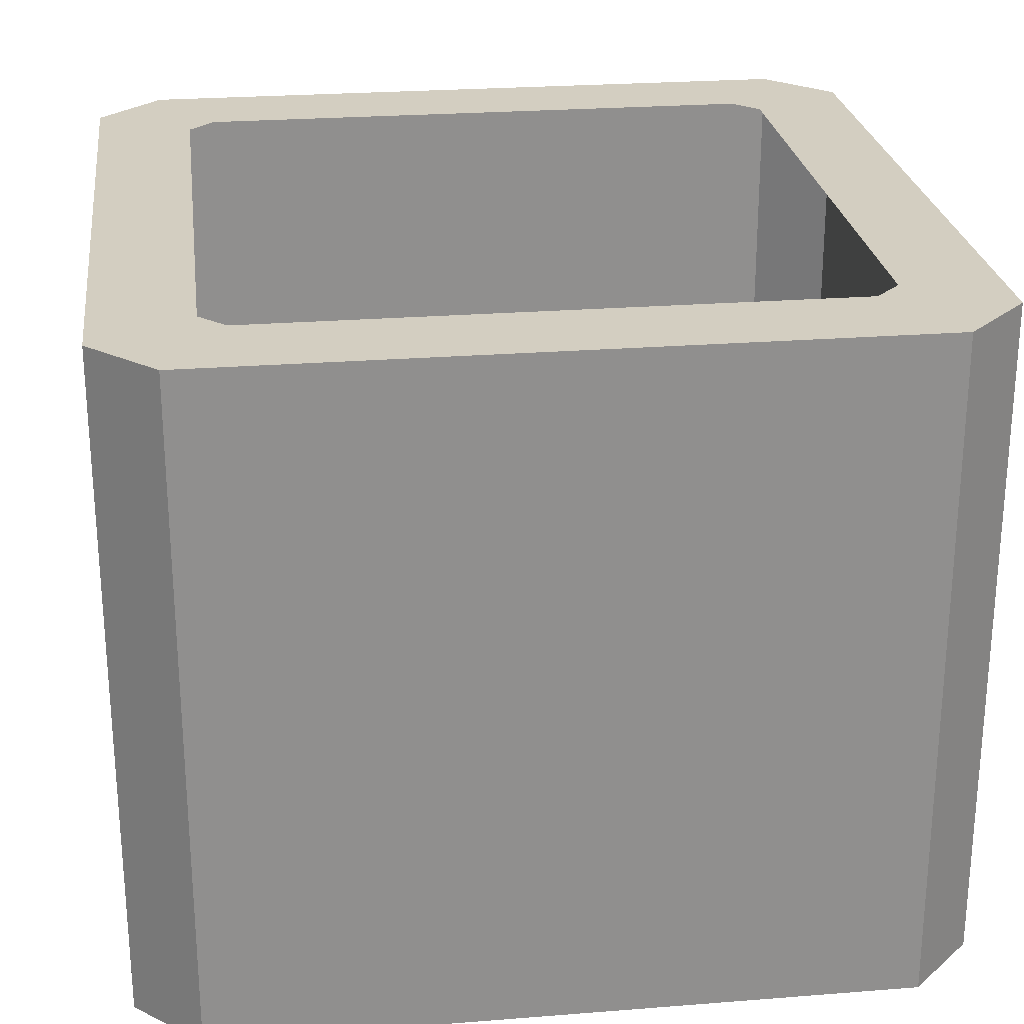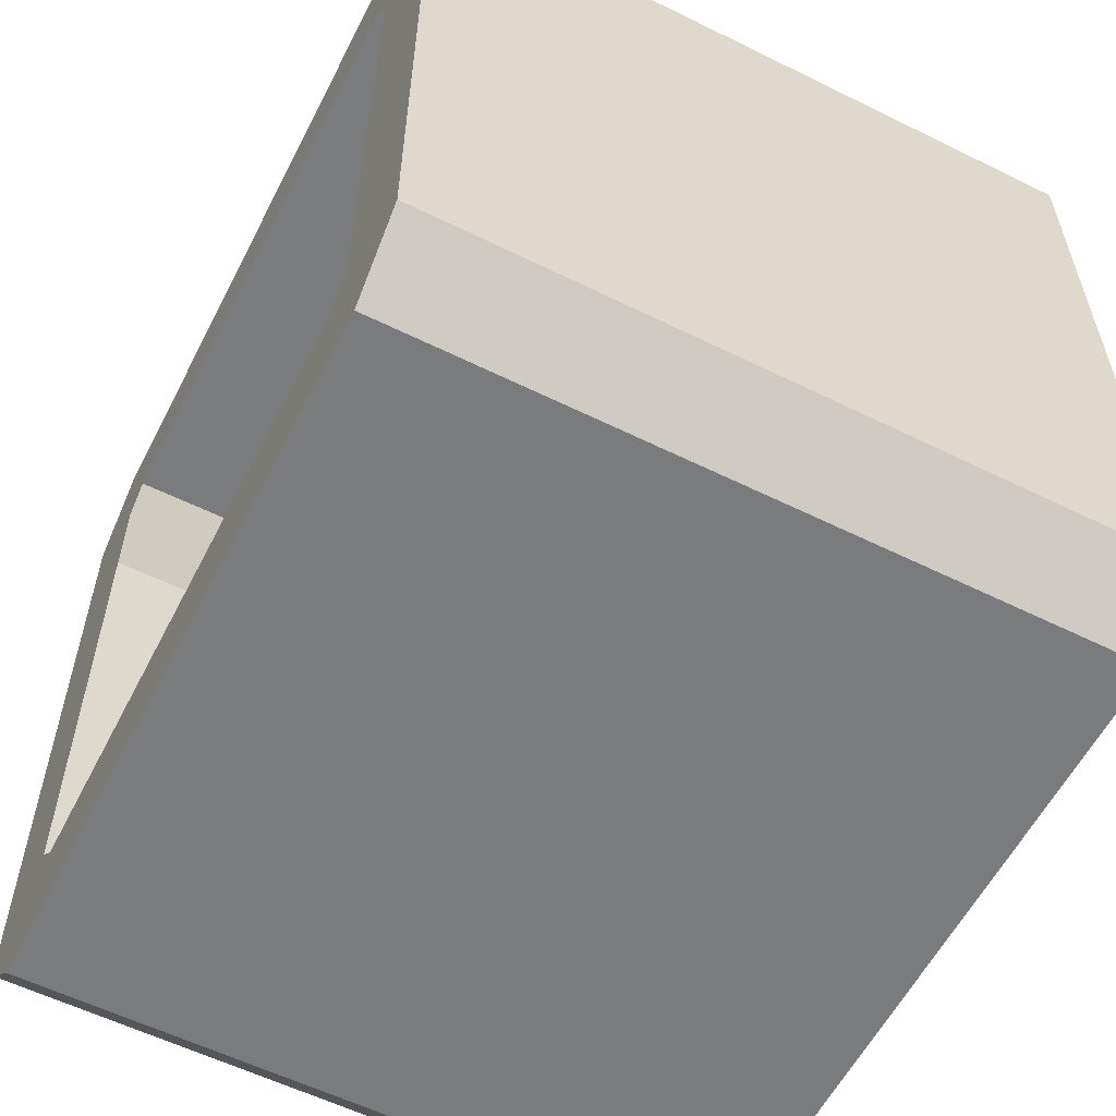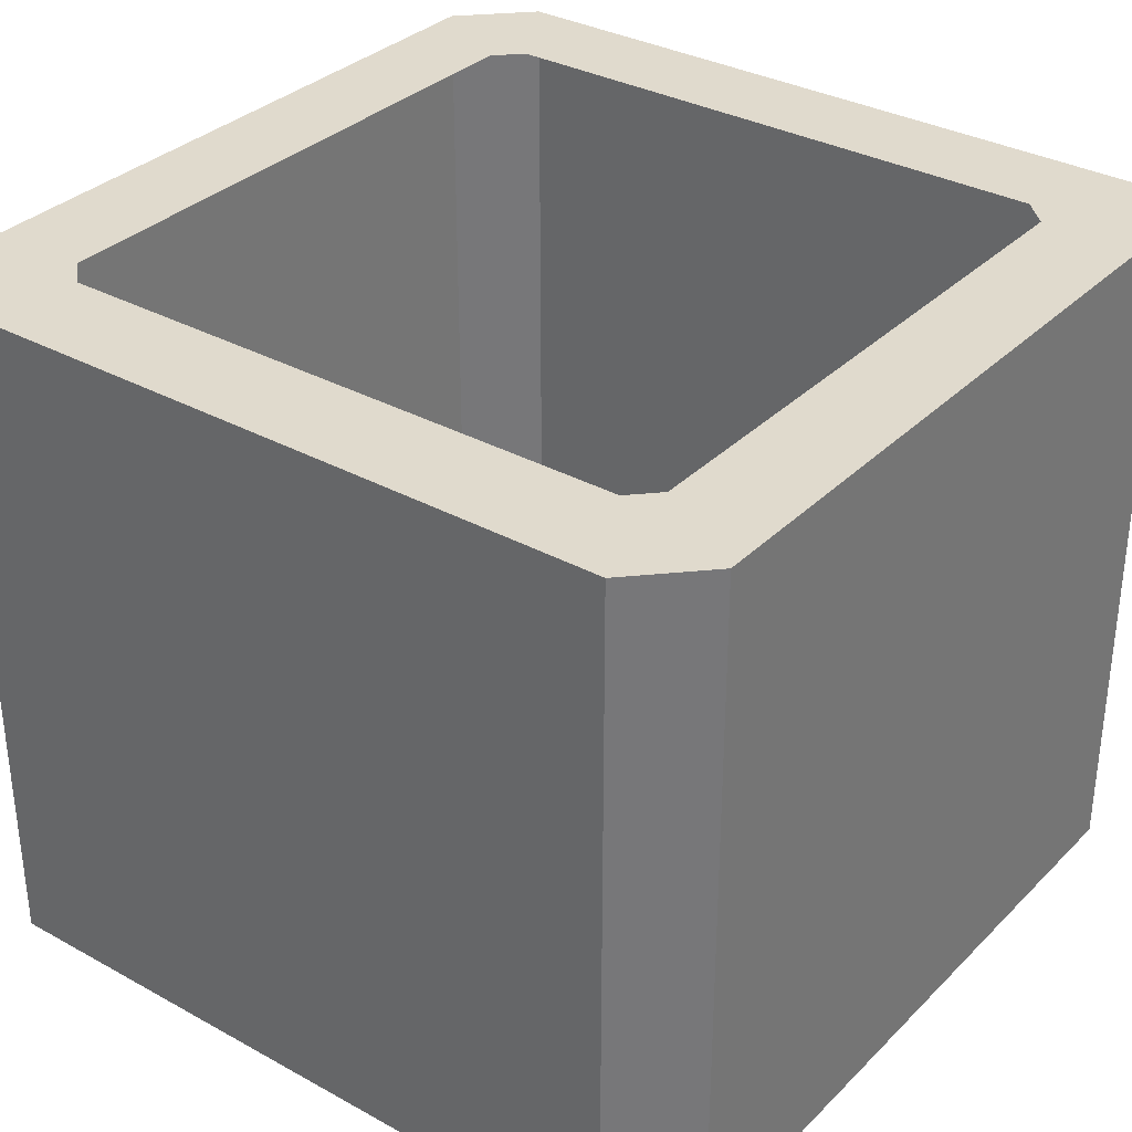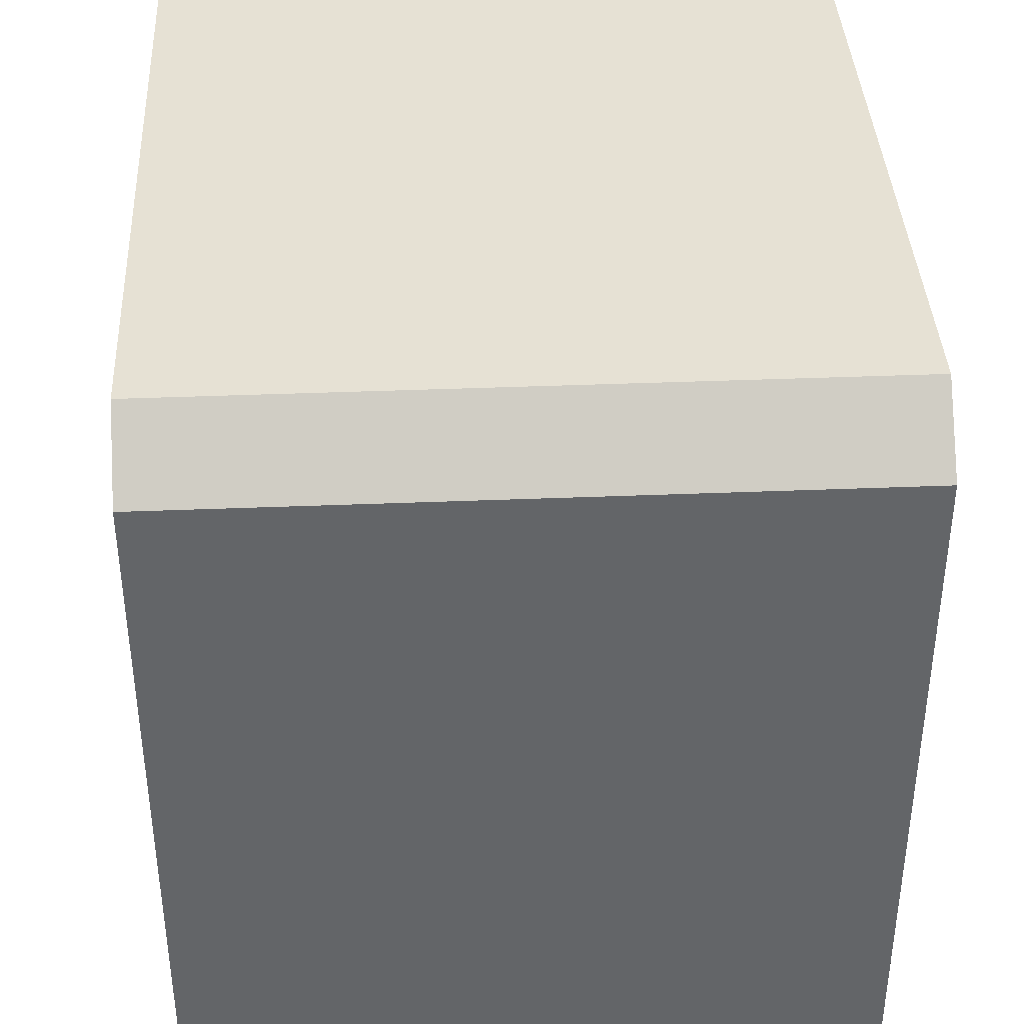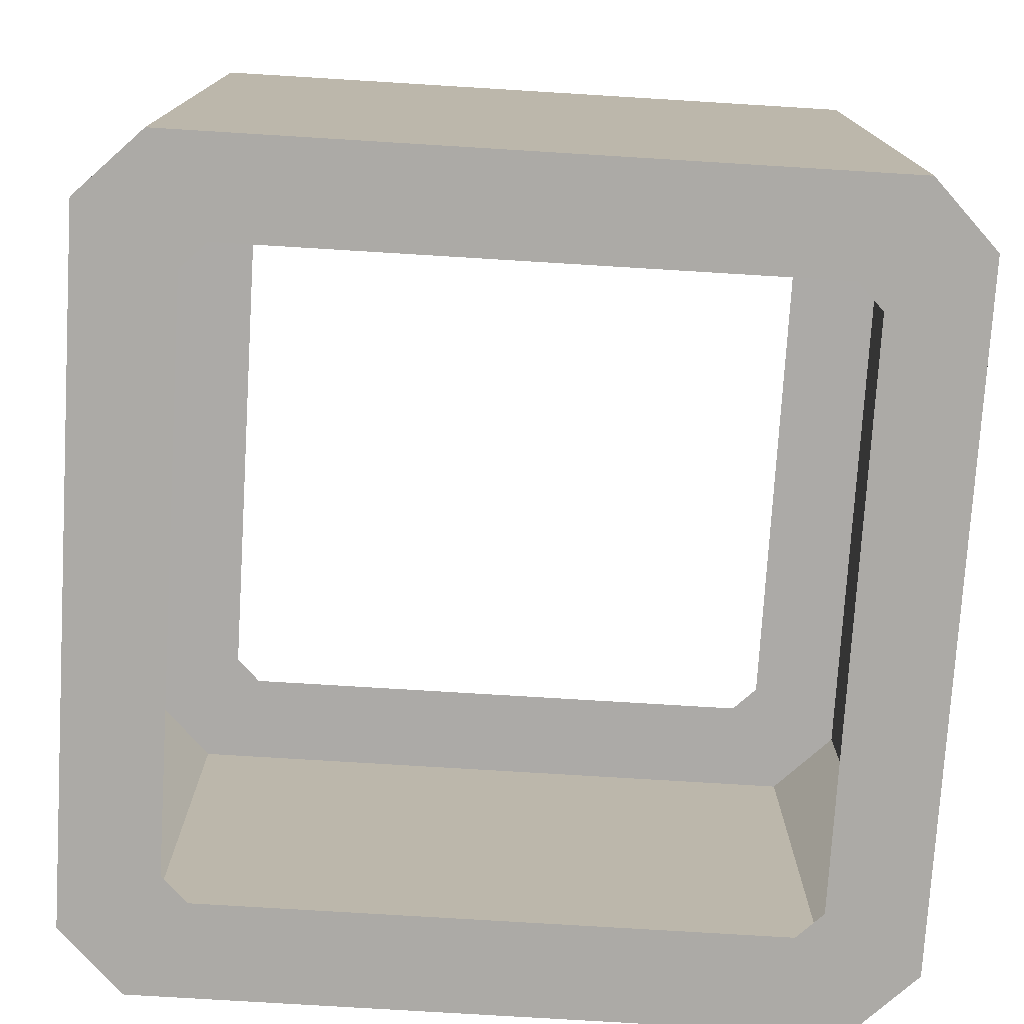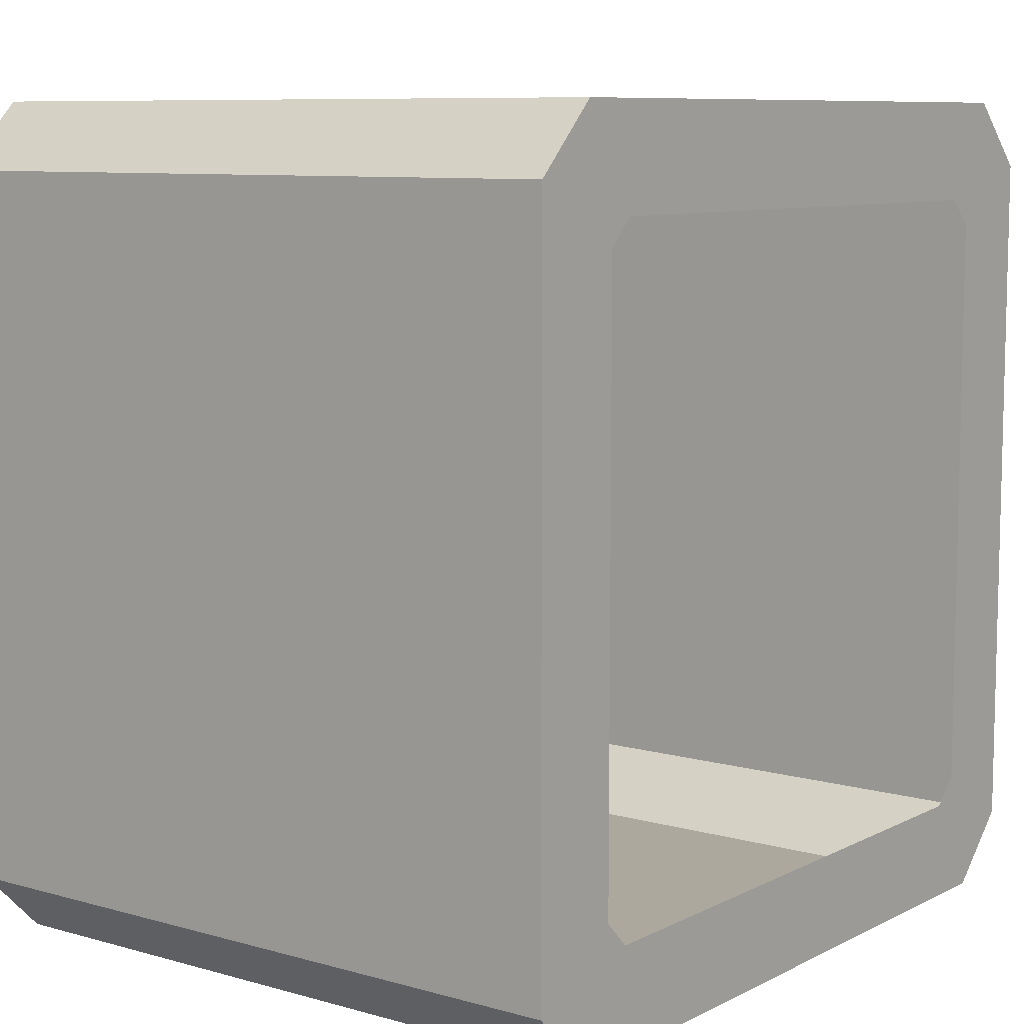
<metadata>
{"format":"obj","ext":"obj","renderer":"f3d","projection":"perspective","resolution":1024,"background":"white","views":[{"elev":25.1,"azim":-97.3,"up":"+Y"},{"elev":-58.3,"azim":-117.0,"up":"+Z"},{"elev":33.2,"azim":127.1,"up":"+Y"},{"elev":39.0,"azim":87.1,"up":"+Z"},{"elev":-76.0,"azim":86.5,"up":"+Y"},{"elev":8.6,"azim":-52.9,"up":"+Z"}]}
</metadata>
<code>
o model_75
v 0.5971 0.5878 0.7087
v -0.5973 0.5878 0.7087
v 0.5971 -0.588 0.7087
v -0.5973 -0.588 0.7087
v 0.7087 0.5878 -0.5973
v 0.7087 0.5878 0.5971
v 0.7087 -0.588 -0.5973
v 0.7087 -0.588 0.5971
v -0.709 0.5878 0.5971
v -0.709 0.5878 -0.5973
v -0.709 -0.588 0.5971
v -0.709 -0.588 -0.5973
v -0.5973 0.5878 -0.709
v 0.5971 0.5878 -0.709
v -0.5973 -0.588 -0.709
v 0.5971 -0.588 -0.709
v -0.5973 0.5878 0.7087
v -0.709 0.5878 0.5971
v -0.5973 -0.588 0.7087
v -0.709 -0.588 0.5971
v -0.5973 -0.588 -0.709
v -0.709 -0.588 -0.5973
v -0.5973 0.5878 -0.709
v -0.709 0.5878 -0.5973
v 0.7087 -0.588 -0.5973
v 0.5971 -0.588 -0.709
v 0.7087 0.5878 -0.5973
v 0.5971 0.5878 -0.709
v 0.5971 -0.588 0.7087
v 0.7087 -0.588 0.5971
v 0.5971 0.5878 0.7087
v 0.7087 0.5878 0.5971
v -0.4969 -0.588 0.5413
v -0.5973 -0.588 0.7087
v -0.5415 -0.588 0.4966
v -0.709 -0.588 0.5971
v -0.5415 -0.588 -0.4969
v -0.709 -0.588 -0.5973
v -0.4969 -0.588 -0.5415
v -0.5973 -0.588 -0.709
v 0.4966 -0.588 -0.5415
v 0.5971 -0.588 -0.709
v 0.5413 -0.588 -0.4969
v 0.7087 -0.588 -0.5973
v 0.5413 -0.588 0.4966
v 0.7087 -0.588 0.5971
v 0.4966 -0.588 0.5413
v 0.5971 -0.588 0.7087
v -0.4969 -0.588 0.5413
v -0.5973 -0.588 0.7087
v -0.5973 0.5878 0.7087
v -0.4969 0.5878 0.5413
v -0.709 0.5878 0.5971
v -0.5415 0.5878 0.4966
v -0.709 0.5878 -0.5973
v -0.5415 0.5878 -0.4969
v -0.5973 0.5878 -0.709
v -0.4969 0.5878 -0.5415
v 0.5971 0.5878 -0.709
v 0.4966 0.5878 -0.5415
v 0.7087 0.5878 -0.5973
v 0.5413 0.5878 -0.4969
v 0.7087 0.5878 0.5971
v 0.5413 0.5878 0.4966
v 0.5971 0.5878 0.7087
v 0.4966 0.5878 0.5413
v -0.5973 0.5878 0.7087
v -0.4969 0.5878 0.5413
f 1 2 3
f 2 4 3
f 3 4 4
f 4 5 4
f 4 5 5
f 5 6 5
f 5 6 7
f 6 8 7
f 7 8 8
f 8 9 8
f 8 9 9
f 9 10 9
f 9 10 11
f 10 12 11
f 11 12 12
f 12 13 12
f 12 13 13
f 13 14 13
f 13 14 15
f 14 16 15
f 15 16 16
f 16 17 16
f 16 17 17
f 17 18 17
f 17 18 19
f 18 20 19
f 19 20 20
f 20 21 20
f 20 21 21
f 21 22 21
f 21 22 23
f 22 24 23
f 23 24 24
f 24 25 24
f 24 25 25
f 25 26 25
f 25 26 27
f 26 28 27
f 27 28 28
f 28 29 28
f 28 29 29
f 29 30 29
f 29 30 31
f 30 32 31
f 31 32 32
f 32 33 32
f 32 33 33
f 33 34 33
f 33 34 35
f 34 36 35
f 35 36 37
f 36 38 37
f 37 38 39
f 38 40 39
f 39 40 41
f 40 42 41
f 41 42 43
f 42 44 43
f 43 44 45
f 44 46 45
f 45 46 47
f 46 48 47
f 47 48 49
f 48 50 49
f 49 50 50
f 50 51 50
f 50 51 51
f 51 52 51
f 51 52 53
f 52 54 53
f 53 54 55
f 54 56 55
f 55 56 57
f 56 58 57
f 57 58 59
f 58 60 59
f 59 60 61
f 60 62 61
f 61 62 63
f 62 64 63
f 63 64 65
f 64 66 65
f 65 66 67
f 66 68 67

</code>
